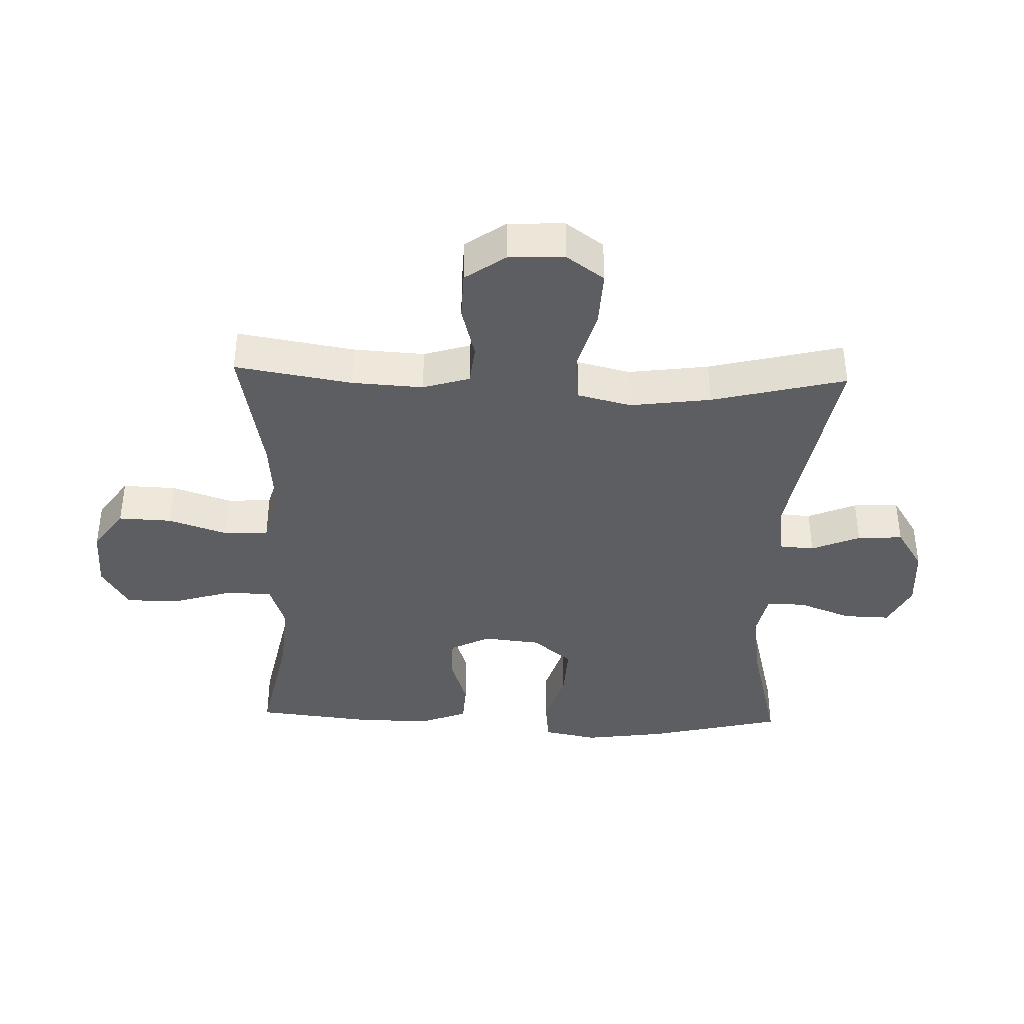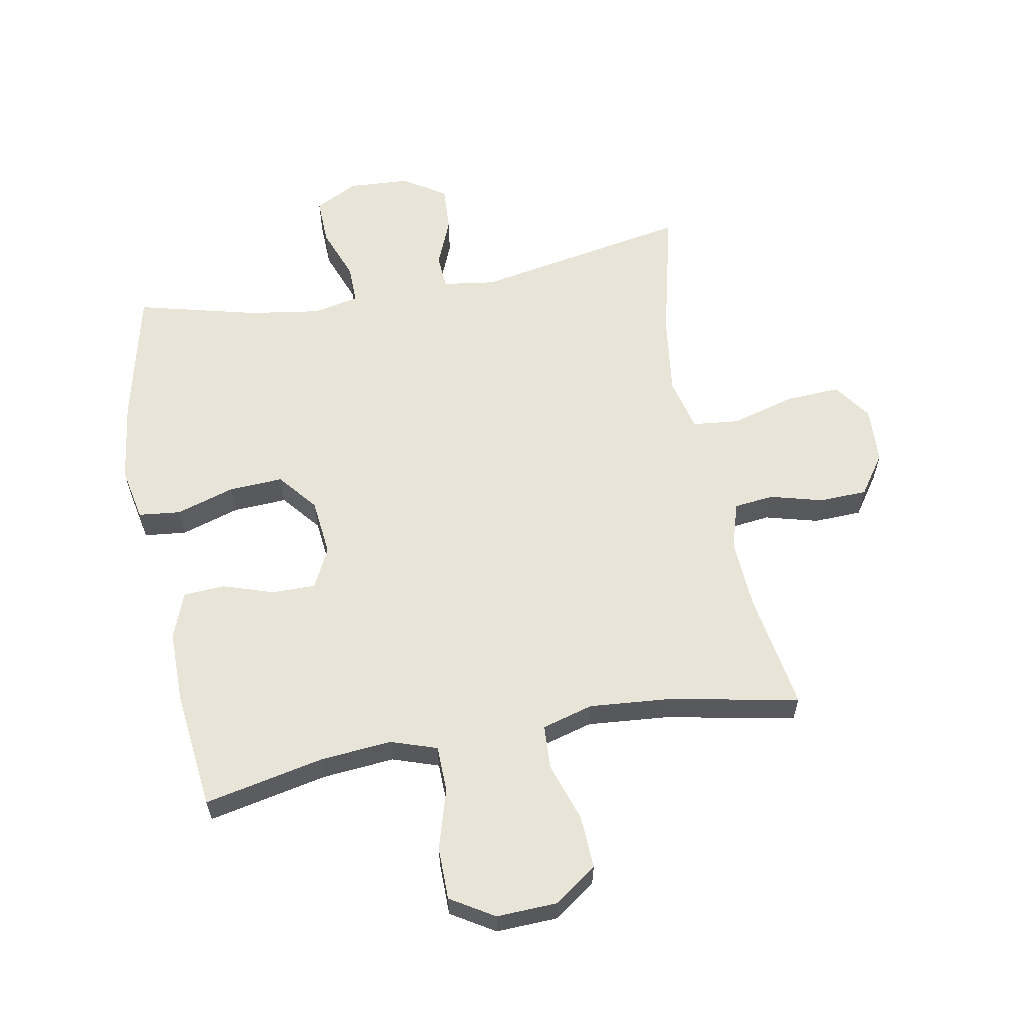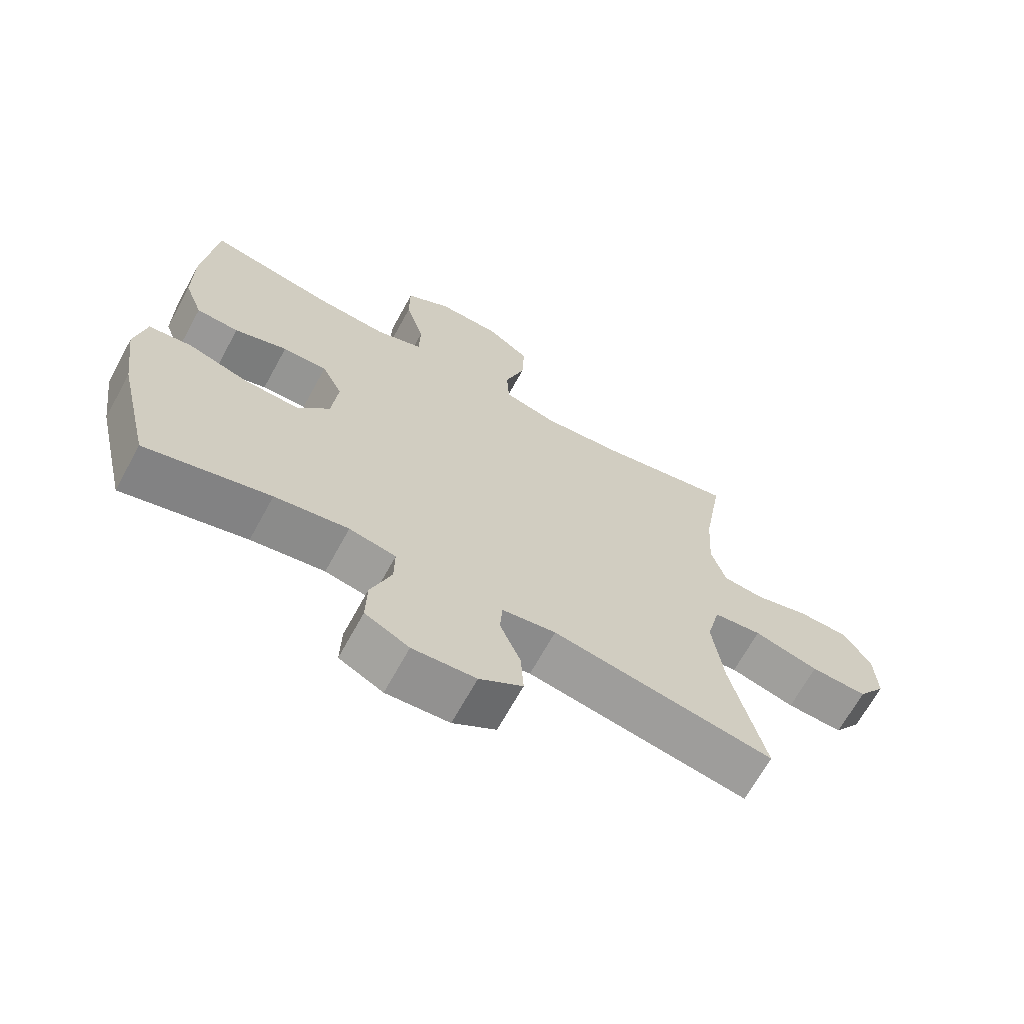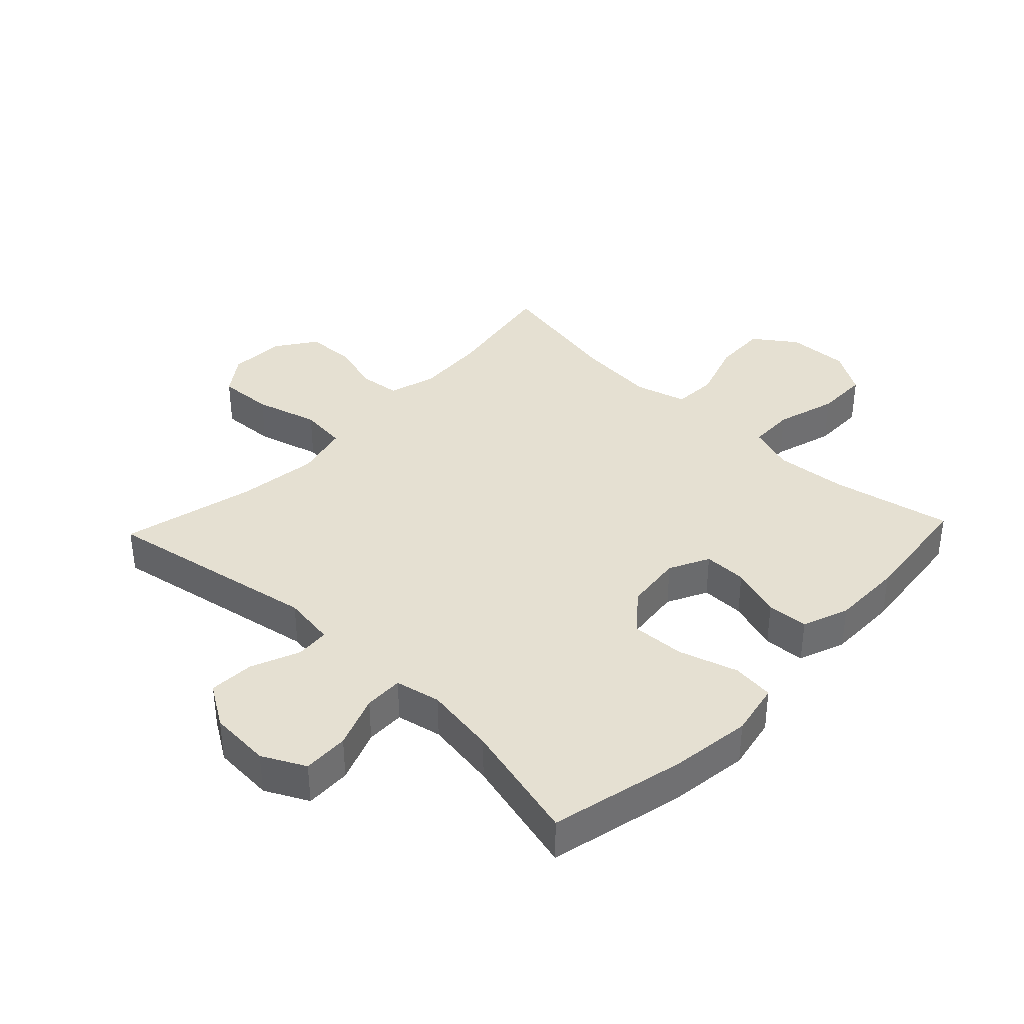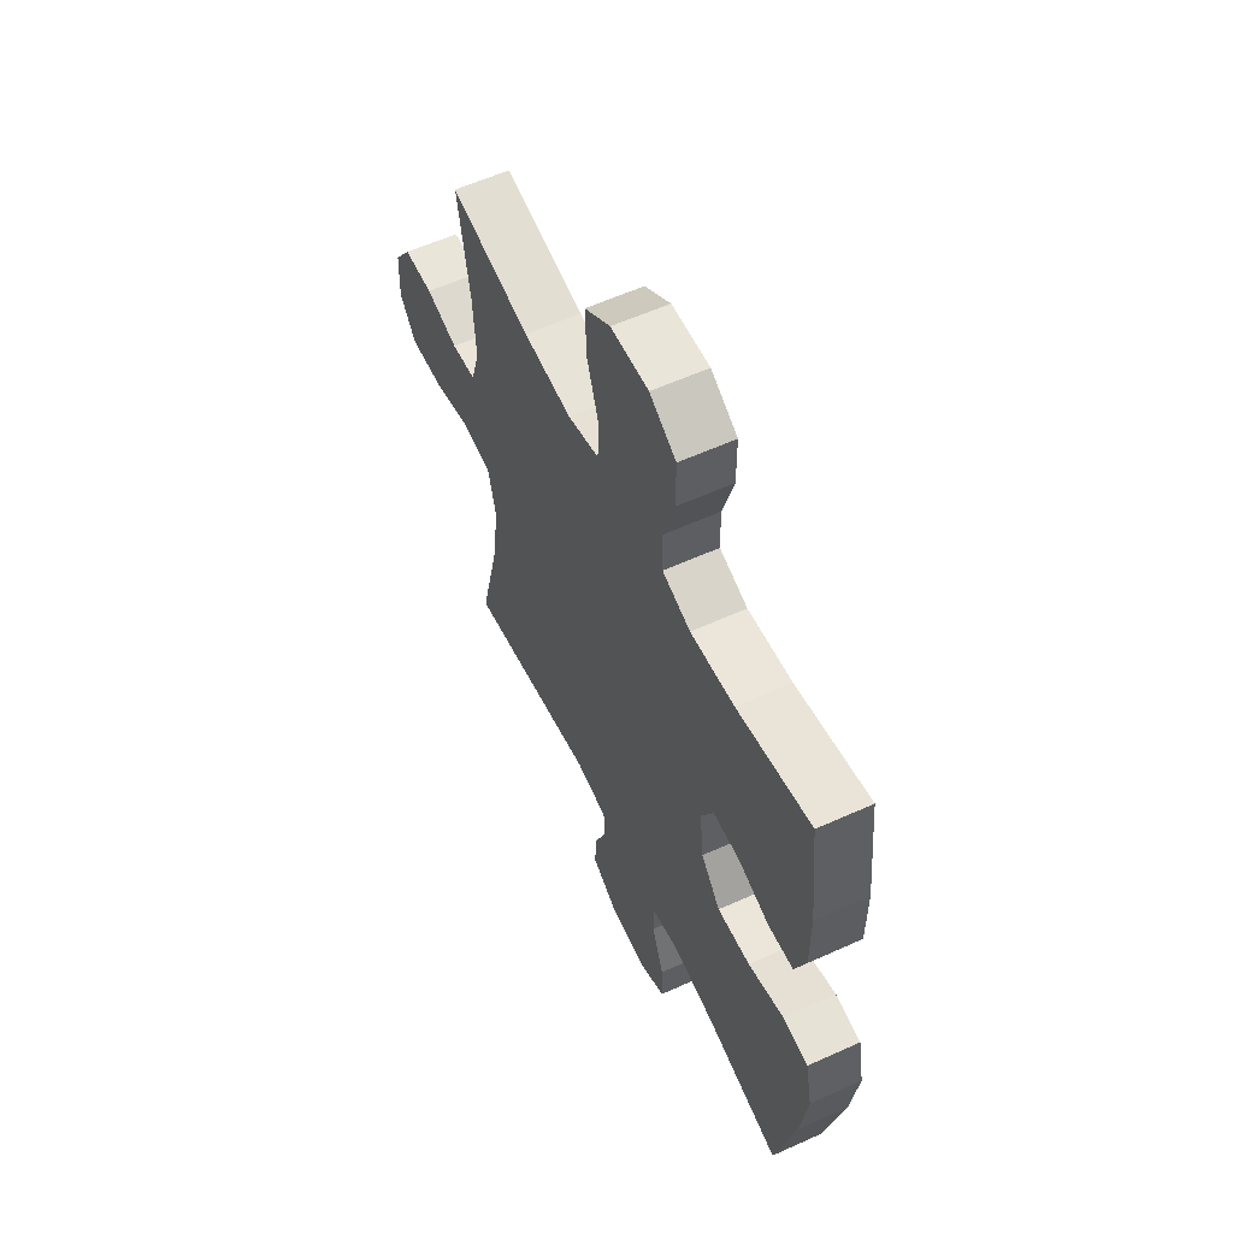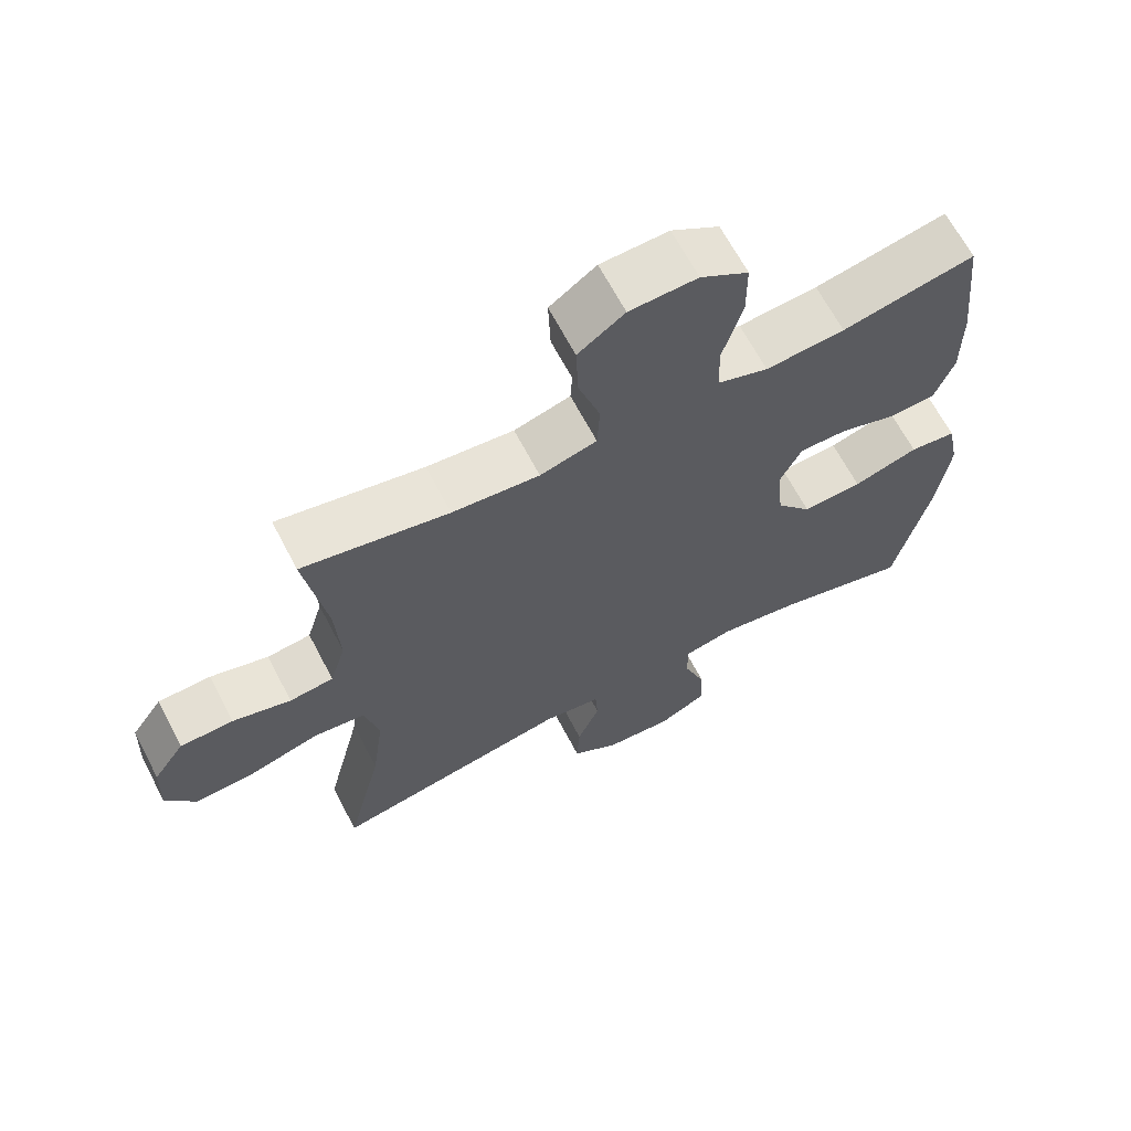
<metadata>
{"format":"obj","ext":"obj","renderer":"f3d","projection":"perspective","resolution":1024,"background":"white","views":[{"elev":-39.2,"azim":88.1,"up":"+Y"},{"elev":60.7,"azim":-10.6,"up":"+Y"},{"elev":-67.5,"azim":-28.7,"up":"+Z"},{"elev":37.8,"azim":-136.5,"up":"+Y"},{"elev":58.7,"azim":-115.0,"up":"+Z"},{"elev":65.3,"azim":152.5,"up":"+Z"}]}
</metadata>
<code>
o path1526
v -0.543 0.0375 0.2924
v -0.5429 0.0375 0.1756
v -0.5141 0.0375 0.09946
v -0.4465 0.0375 0.09549
v -0.3623 0.0375 0.1231
v -0.2912 0.0375 0.1236
v -0.2584 0.0375 0.05795
v -0.2683 0.0375 -0.03552
v -0.3207 0.0375 -0.09898
v -0.4093 0.0375 -0.09463
v -0.5053 0.0375 -0.06503
v -0.5743 0.0375 -0.07274
v -0.5918 0.0375 -0.1607
v -0.5737 0.0375 -0.2934
v -0.5217 0.0375 -0.5142
v -0.3231 0.0375 -0.4638
v -0.2054 0.0375 -0.4457
v -0.1308 0.0375 -0.4612
v -0.1318 0.0375 -0.5248
v -0.1646 0.0375 -0.6117
v -0.1667 0.0375 -0.6871
v -0.09638 0.0375 -0.7227
v 0.004665 0.0375 -0.7163
v 0.07377 0.0375 -0.672
v 0.06968 0.0375 -0.598
v 0.03669 0.0375 -0.5188
v 0.04047 0.0375 -0.4629
v 0.1264 0.0375 -0.4504
v 0.48 0.0375 -0.5142
v 0.4264 0.0375 -0.2952
v 0.4089 0.0375 -0.1635
v 0.4303 0.0375 -0.07583
v 0.5071 0.0375 -0.06753
v 0.6106 0.0375 -0.09645
v 0.7006 0.0375 -0.1011
v 0.7446 0.0375 -0.03942
v 0.7407 0.0375 0.05212
v 0.6947 0.0375 0.1177
v 0.616 0.0375 0.12
v 0.5297 0.0375 0.0967
v 0.4646 0.0375 0.1039
v 0.4414 0.0375 0.1805
v 0.4482 0.0375 0.2959
v 0.48 0.0375 0.4878
v 0.2632 0.0375 0.4461
v 0.1337 0.0375 0.4348
v 0.04953 0.0375 0.4581
v 0.04582 0.0375 0.5302
v 0.07795 0.0375 0.6268
v 0.08138 0.0375 0.7139
v 0.01254 0.0375 0.7628
v -0.08813 0.0375 0.7665
v -0.1592 0.0375 0.723
v -0.1597 0.0375 0.6368
v -0.1303 0.0375 0.5379
v -0.1321 0.0375 0.4626
v -0.2075 0.0375 0.437
v -0.3247 0.0375 0.4471
v -0.5217 0.0375 0.4878
v -0.543 -0.0375 0.2924
v -0.5429 -0.0375 0.1756
v -0.5141 -0.0375 0.09946
v -0.4465 -0.0375 0.09549
v -0.3623 -0.0375 0.1231
v -0.2912 -0.0375 0.1236
v -0.2584 -0.0375 0.05795
v -0.2683 -0.0375 -0.03552
v -0.3207 -0.0375 -0.09898
v -0.4093 -0.0375 -0.09463
v -0.5053 -0.0375 -0.06503
v -0.5743 -0.0375 -0.07274
v -0.5918 -0.0375 -0.1607
v -0.5737 -0.0375 -0.2934
v -0.5217 -0.0375 -0.5142
v -0.3231 -0.0375 -0.4638
v -0.2054 -0.0375 -0.4457
v -0.1308 -0.0375 -0.4612
v -0.1318 -0.0375 -0.5248
v -0.1646 -0.0375 -0.6117
v -0.1667 -0.0375 -0.6871
v -0.09638 -0.0375 -0.7227
v 0.004665 -0.0375 -0.7163
v 0.07377 -0.0375 -0.672
v 0.06968 -0.0375 -0.598
v 0.03669 -0.0375 -0.5188
v 0.04047 -0.0375 -0.4629
v 0.1264 -0.0375 -0.4504
v 0.48 -0.0375 -0.5142
v 0.4264 -0.0375 -0.2952
v 0.4089 -0.0375 -0.1635
v 0.4303 -0.0375 -0.07583
v 0.5071 -0.0375 -0.06753
v 0.6106 -0.0375 -0.09645
v 0.7006 -0.0375 -0.1011
v 0.7446 -0.0375 -0.03942
v 0.7407 -0.0375 0.05212
v 0.6947 -0.0375 0.1177
v 0.616 -0.0375 0.12
v 0.5297 -0.0375 0.0967
v 0.4646 -0.0375 0.1039
v 0.4414 -0.0375 0.1805
v 0.4482 -0.0375 0.2959
v 0.48 -0.0375 0.4878
v 0.2632 -0.0375 0.4461
v 0.1337 -0.0375 0.4348
v 0.04953 -0.0375 0.4581
v 0.04582 -0.0375 0.5302
v 0.07795 -0.0375 0.6268
v 0.08138 -0.0375 0.7139
v 0.01254 -0.0375 0.7628
v -0.08813 -0.0375 0.7665
v -0.1592 -0.0375 0.723
v -0.1597 -0.0375 0.6368
v -0.1303 -0.0375 0.5379
v -0.1321 -0.0375 0.4626
v -0.2075 -0.0375 0.437
v -0.3247 -0.0375 0.4471
v -0.5217 -0.0375 0.4878
v -0.5743 0.0375 -0.07274
v -0.5743 0.0375 -0.07274
v -0.5918 0.0375 -0.1607
v -0.5737 0.0375 -0.2934
v -0.5053 0.0375 -0.06503
v -0.543 0.0375 0.2924
v -0.5429 0.0375 0.1756
v -0.5141 0.0375 0.09946
v -0.5141 0.0375 0.09946
v -0.5217 0.0375 -0.5142
v -0.5217 0.0375 -0.5142
v -0.5217 0.0375 0.4878
v -0.5217 0.0375 0.4878
v -0.4465 0.0375 0.09549
v -0.4093 0.0375 -0.09463
v -0.3623 0.0375 0.1231
v -0.3247 0.0375 0.4471
v -0.3231 0.0375 -0.4638
v -0.3207 0.0375 -0.09898
v -0.2912 0.0375 0.1236
v -0.2912 0.0375 0.1236
v -0.2075 0.0375 0.437
v -0.2054 0.0375 -0.4457
v -0.2683 0.0375 -0.03552
v -0.2584 0.0375 0.05795
v -0.1321 0.0375 0.4626
v -0.1321 0.0375 0.4626
v -0.1308 0.0375 -0.4612
v -0.1308 0.0375 -0.4612
v -0.1646 0.0375 -0.6117
v -0.1667 0.0375 -0.6871
v -0.1667 0.0375 -0.6871
v -0.09638 0.0375 -0.7227
v -0.1318 0.0375 -0.5248
v -0.1592 0.0375 0.723
v -0.1597 0.0375 0.6368
v -0.1303 0.0375 0.5379
v -0.08813 0.0375 0.7665
v 0.004665 0.0375 -0.7163
v 0.01254 0.0375 0.7628
v 0.07377 0.0375 -0.672
v 0.07377 0.0375 -0.672
v 0.08138 0.0375 0.7139
v 0.03669 0.0375 -0.5188
v 0.04047 0.0375 -0.4629
v 0.04047 0.0375 -0.4629
v 0.06968 0.0375 -0.598
v 0.04953 0.0375 0.4581
v 0.04953 0.0375 0.4581
v 0.04582 0.0375 0.5302
v 0.1264 0.0375 -0.4504
v 0.07795 0.0375 0.6268
v 0.1337 0.0375 0.4348
v 0.2632 0.0375 0.4461
v 0.48 0.0375 0.4878
v 0.48 0.0375 0.4878
v 0.4482 0.0375 0.2959
v 0.4414 0.0375 0.1805
v 0.4089 0.0375 -0.1635
v 0.4303 0.0375 -0.07583
v 0.4303 0.0375 -0.07583
v 0.4264 0.0375 -0.2952
v 0.5071 0.0375 -0.06753
v 0.4646 0.0375 0.1039
v 0.4646 0.0375 0.1039
v 0.48 0.0375 -0.5142
v 0.48 0.0375 -0.5142
v 0.5297 0.0375 0.0967
v 0.6106 0.0375 -0.09645
v 0.616 0.0375 0.12
v 0.7006 0.0375 -0.1011
v 0.6947 0.0375 0.1177
v 0.7407 0.0375 0.05212
v 0.7446 0.0375 -0.03942
v -0.5743 -0.0375 -0.07274
v -0.5743 -0.0375 -0.07274
v -0.5918 -0.0375 -0.1607
v -0.5737 -0.0375 -0.2934
v -0.5053 -0.0375 -0.06503
v -0.543 -0.0375 0.2924
v -0.5429 -0.0375 0.1756
v -0.5141 -0.0375 0.09946
v -0.5141 -0.0375 0.09946
v -0.5217 -0.0375 -0.5142
v -0.5217 -0.0375 -0.5142
v -0.5217 -0.0375 0.4878
v -0.5217 -0.0375 0.4878
v -0.4465 -0.0375 0.09549
v -0.4093 -0.0375 -0.09463
v -0.3623 -0.0375 0.1231
v -0.3247 -0.0375 0.4471
v -0.3231 -0.0375 -0.4638
v -0.3207 -0.0375 -0.09898
v -0.2912 -0.0375 0.1236
v -0.2912 -0.0375 0.1236
v -0.2075 -0.0375 0.437
v -0.2054 -0.0375 -0.4457
v -0.2683 -0.0375 -0.03552
v -0.2584 -0.0375 0.05795
v -0.1321 -0.0375 0.4626
v -0.1321 -0.0375 0.4626
v -0.1308 -0.0375 -0.4612
v -0.1308 -0.0375 -0.4612
v -0.1646 -0.0375 -0.6117
v -0.1667 -0.0375 -0.6871
v -0.1667 -0.0375 -0.6871
v -0.09638 -0.0375 -0.7227
v -0.1318 -0.0375 -0.5248
v -0.1592 -0.0375 0.723
v -0.1597 -0.0375 0.6368
v -0.1303 -0.0375 0.5379
v -0.08813 -0.0375 0.7665
v 0.004665 -0.0375 -0.7163
v 0.01254 -0.0375 0.7628
v 0.07377 -0.0375 -0.672
v 0.07377 -0.0375 -0.672
v 0.08138 -0.0375 0.7139
v 0.03669 -0.0375 -0.5188
v 0.04047 -0.0375 -0.4629
v 0.04047 -0.0375 -0.4629
v 0.06968 -0.0375 -0.598
v 0.04953 -0.0375 0.4581
v 0.04953 -0.0375 0.4581
v 0.04582 -0.0375 0.5302
v 0.1264 -0.0375 -0.4504
v 0.07795 -0.0375 0.6268
v 0.1337 -0.0375 0.4348
v 0.2632 -0.0375 0.4461
v 0.48 -0.0375 0.4878
v 0.48 -0.0375 0.4878
v 0.4482 -0.0375 0.2959
v 0.4414 -0.0375 0.1805
v 0.4089 -0.0375 -0.1635
v 0.4303 -0.0375 -0.07583
v 0.4303 -0.0375 -0.07583
v 0.4264 -0.0375 -0.2952
v 0.5071 -0.0375 -0.06753
v 0.4646 -0.0375 0.1039
v 0.4646 -0.0375 0.1039
v 0.48 -0.0375 -0.5142
v 0.48 -0.0375 -0.5142
v 0.5297 -0.0375 0.0967
v 0.6106 -0.0375 -0.09645
v 0.616 -0.0375 0.12
v 0.7006 -0.0375 -0.1011
v 0.6947 -0.0375 0.1177
v 0.7407 -0.0375 0.05212
v 0.7446 -0.0375 -0.03942
f 211 207 210
f 209 212 214
f 260 256 255
f 246 250 249
f 220 211 215
f 196 207 195
f 252 217 216
f 266 265 261
f 263 266 261
f 229 244 228
f 210 196 202
f 222 239 226
f 195 207 197
f 198 208 209
f 261 262 260
f 240 217 245
f 240 218 212
f 206 199 200
f 232 228 244
f 250 217 252
f 254 243 258
f 236 226 239
f 226 236 220
f 198 199 208
f 243 216 237
f 212 209 208
f 237 216 220
f 262 261 265
f 216 211 220
f 195 197 193
f 240 212 217
f 261 260 255
f 250 252 256
f 198 209 204
f 218 214 212
f 215 211 210
f 255 256 252
f 225 222 223
f 242 218 240
f 245 217 250
f 235 232 244
f 244 229 242
f 227 228 230
f 251 243 254
f 246 249 247
f 245 250 246
f 237 220 236
f 251 216 243
f 239 231 233
f 208 199 206
f 230 228 232
f 239 222 231
f 218 242 229
f 252 216 251
f 222 225 231
f 264 262 265
f 210 207 196
f 120 13 72 194
f 13 14 73 72
f 11 12 71 70
f 1 2 61 60
f 2 127 201 61
f 14 129 203 73
f 131 1 60 205
f 3 4 63 62
f 10 11 70 69
f 4 5 64 63
f 58 59 118 117
f 15 16 75 74
f 9 10 69 68
f 5 139 213 64
f 57 58 117 116
f 16 17 76 75
f 8 9 68 67
f 6 7 66 65
f 7 8 67 66
f 145 57 116 219
f 17 147 221 76
f 20 150 224 79
f 21 22 81 80
f 19 20 79 78
f 53 54 113 112
f 54 55 114 113
f 52 53 112 111
f 55 56 115 114
f 18 19 78 77
f 22 23 82 81
f 51 52 111 110
f 23 160 234 82
f 50 51 110 109
f 26 164 238 85
f 25 26 85 84
f 24 25 84 83
f 167 48 107 241
f 27 28 87 86
f 49 50 109 108
f 48 49 108 107
f 46 47 106 105
f 45 46 105 104
f 174 45 104 248
f 43 44 103 102
f 42 43 102 101
f 31 179 253 90
f 30 31 90 89
f 32 33 92 91
f 183 42 101 257
f 185 30 89 259
f 28 29 88 87
f 40 41 100 99
f 33 34 93 92
f 39 40 99 98
f 34 35 94 93
f 38 39 98 97
f 37 38 97 96
f 36 37 96 95
f 35 36 95 94
f 137 136 133
f 135 140 138
f 186 181 182
f 172 175 176
f 146 141 137
f 122 121 133
f 178 142 143
f 192 187 191
f 189 187 192
f 155 154 170
f 136 128 122
f 148 152 165
f 121 123 133
f 124 135 134
f 187 186 188
f 166 171 143
f 166 138 144
f 132 126 125
f 158 170 154
f 176 178 143
f 180 184 169
f 162 165 152
f 152 146 162
f 124 134 125
f 169 163 142
f 138 134 135
f 163 146 142
f 188 191 187
f 142 146 137
f 121 119 123
f 166 143 138
f 187 181 186
f 176 182 178
f 124 130 135
f 144 138 140
f 141 136 137
f 181 178 182
f 151 149 148
f 168 166 144
f 171 176 143
f 161 170 158
f 170 168 155
f 153 156 154
f 177 180 169
f 172 173 175
f 171 172 176
f 163 162 146
f 177 169 142
f 165 159 157
f 134 132 125
f 156 158 154
f 165 157 148
f 144 155 168
f 178 177 142
f 148 157 151
f 190 191 188
f 136 122 133

</code>
